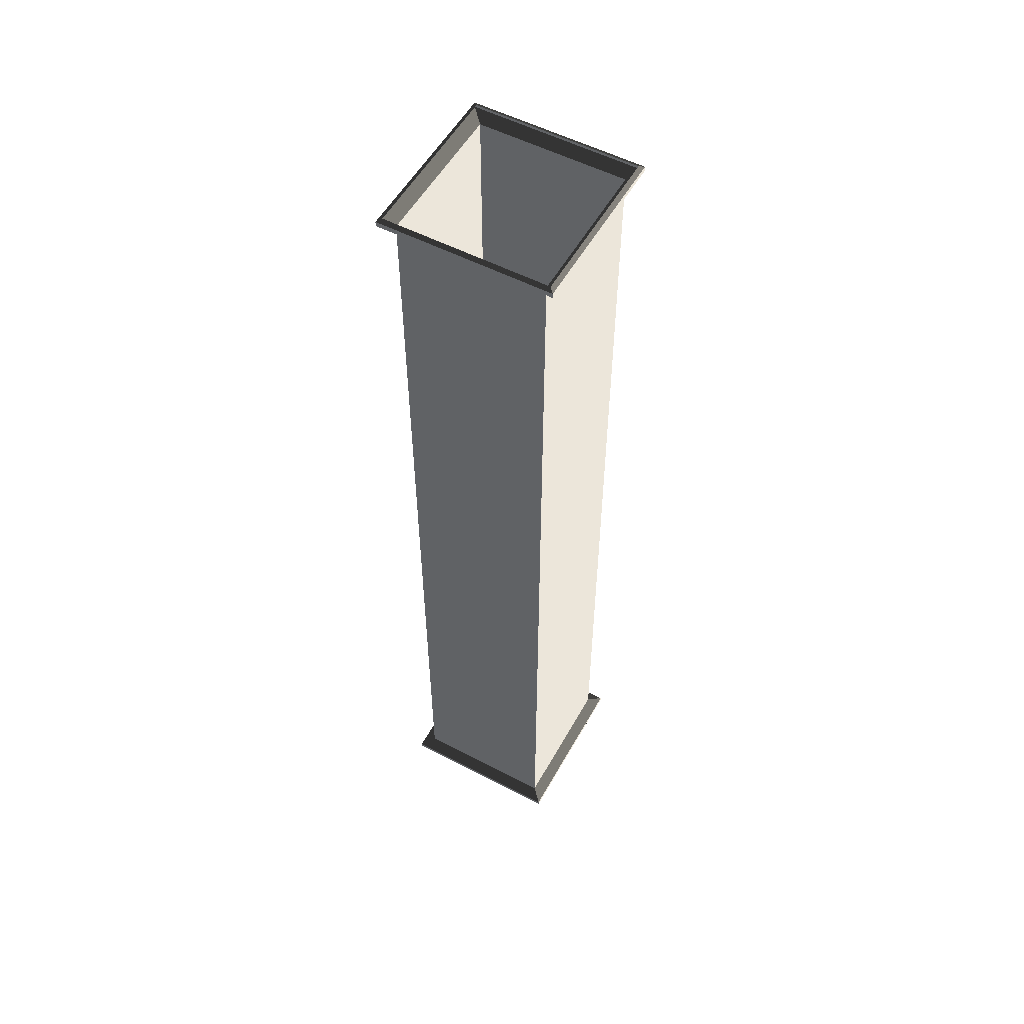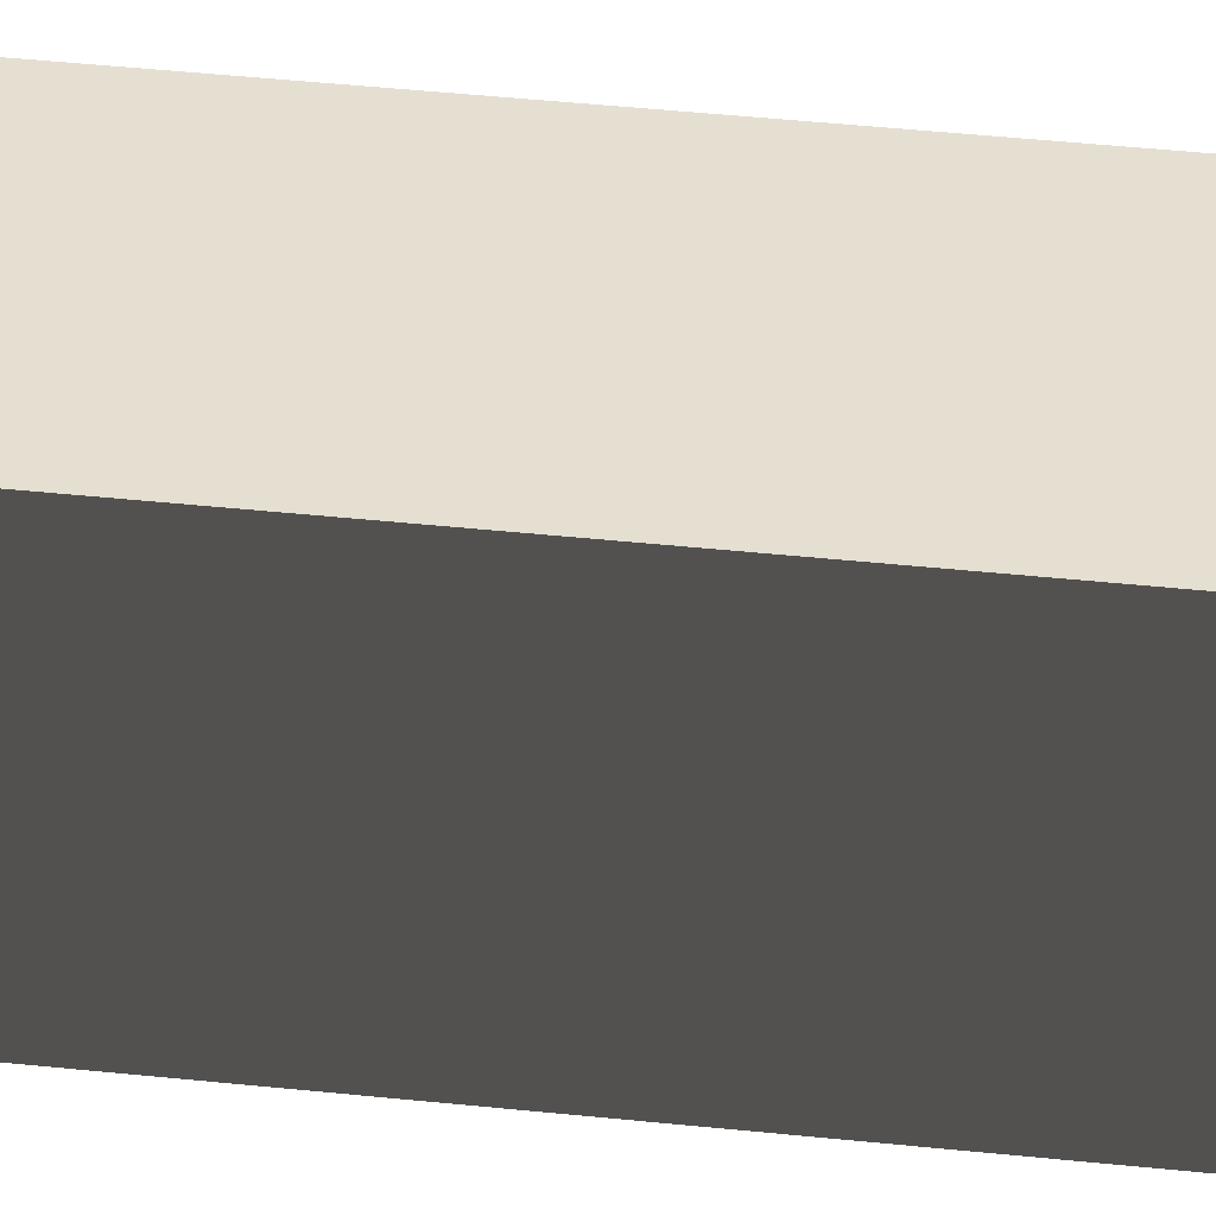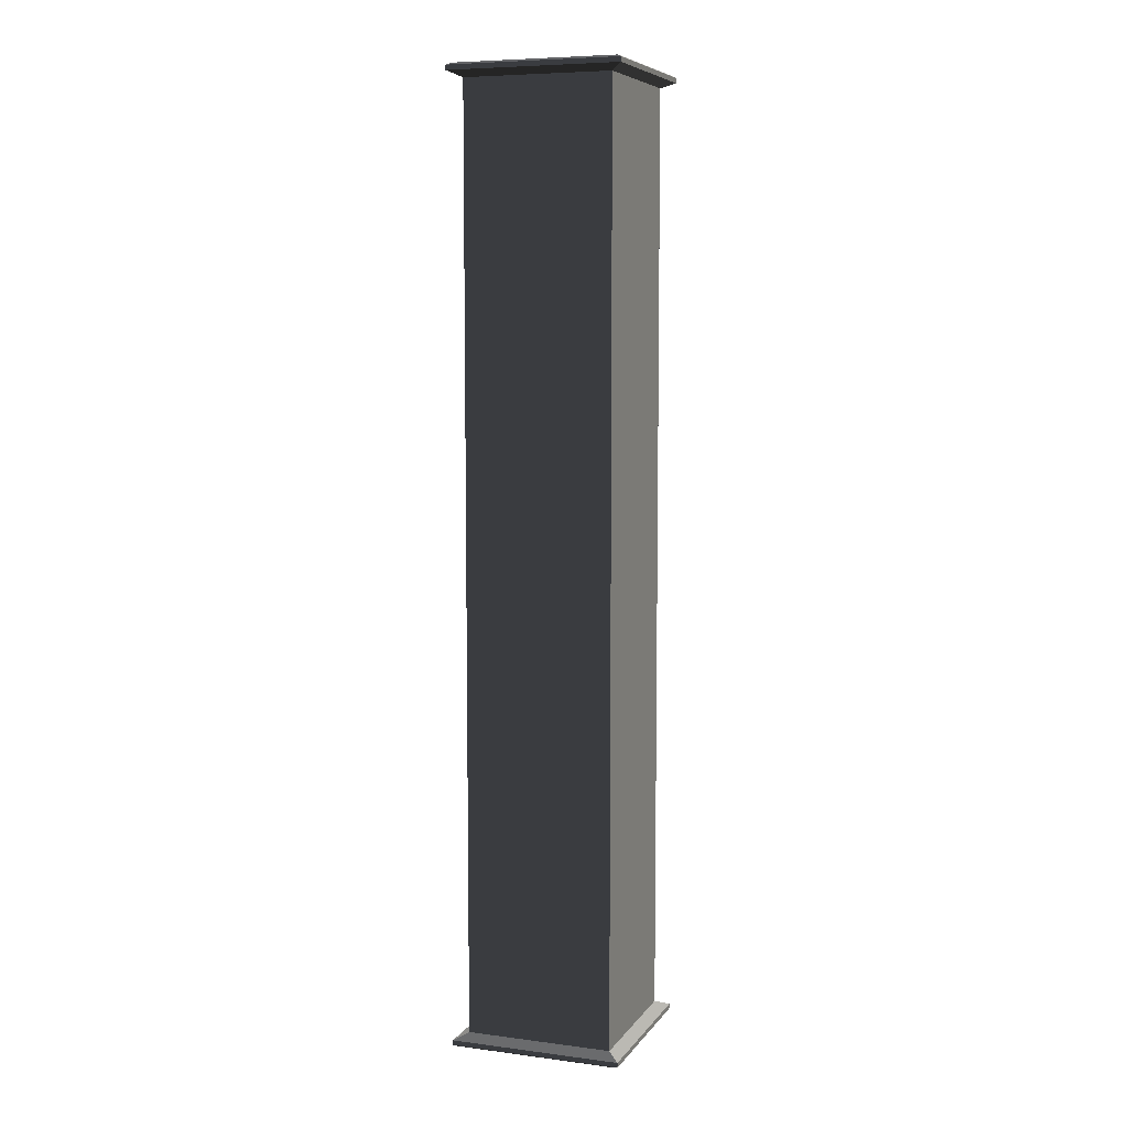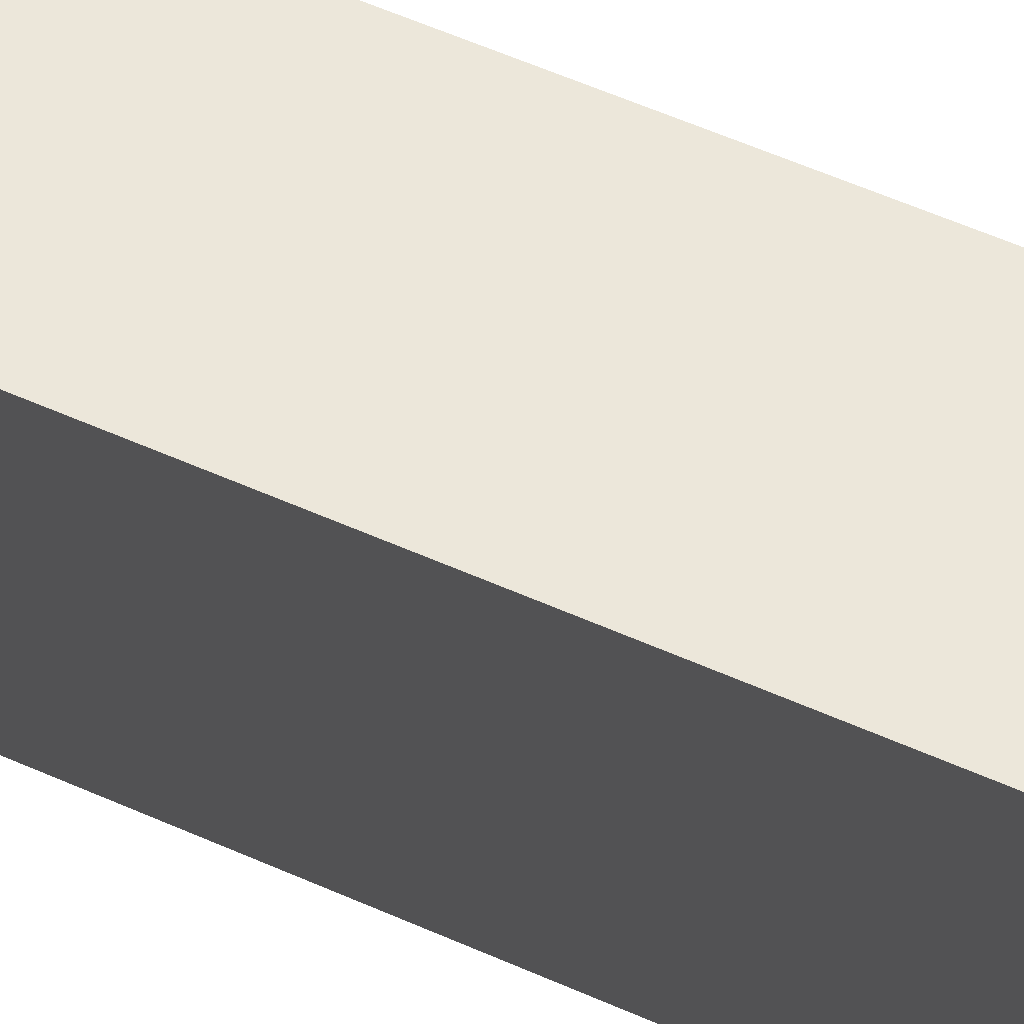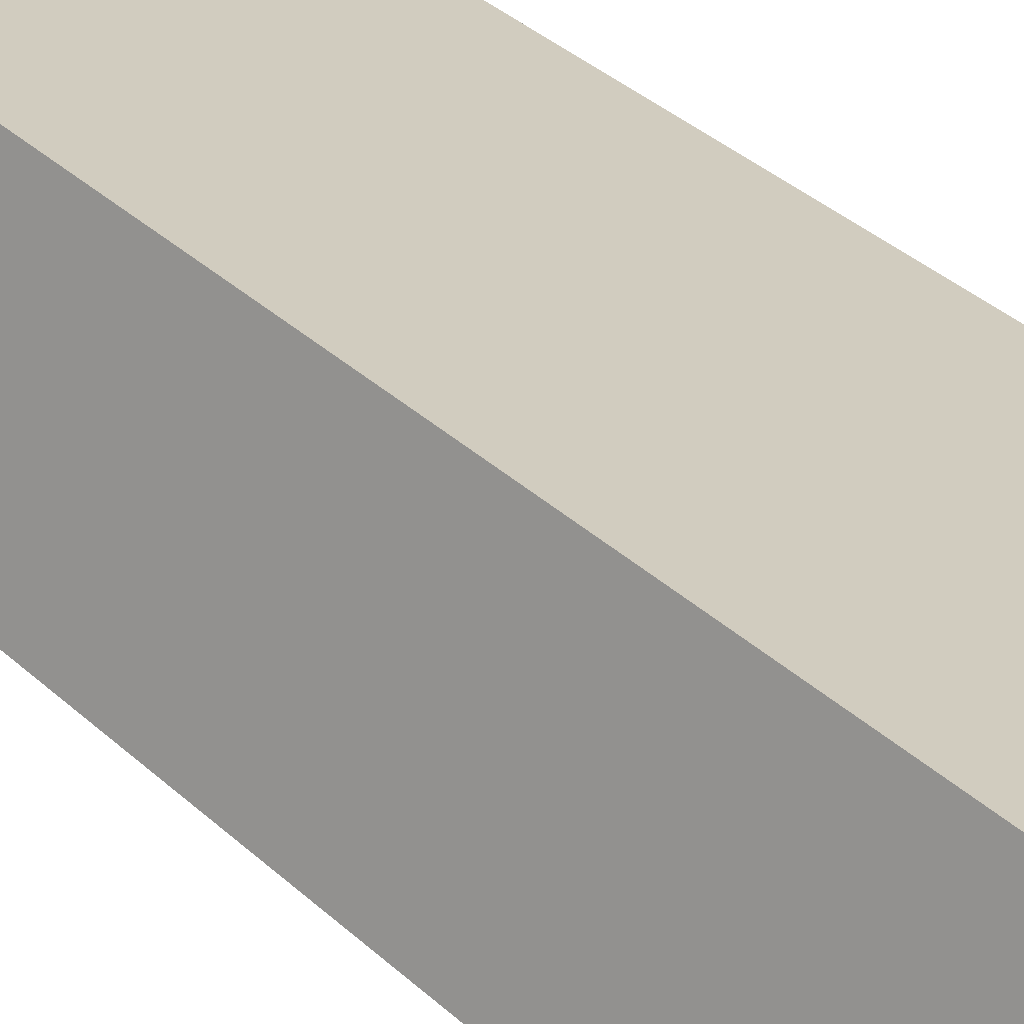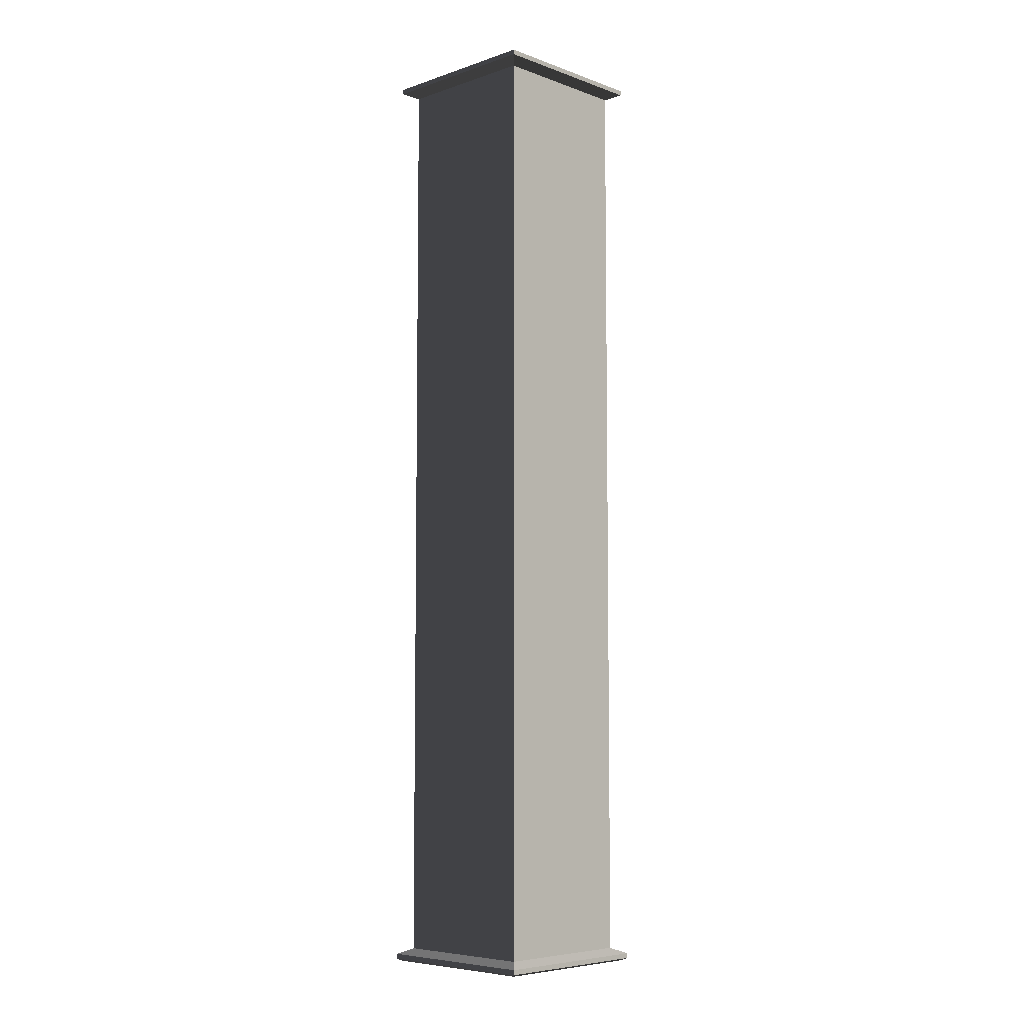
<metadata>
{"format":"obj","ext":"obj","renderer":"f3d","projection":"perspective","resolution":1024,"background":"white","views":[{"elev":54.5,"azim":28.9,"up":"+Y"},{"elev":37.5,"azim":98.0,"up":"+Z"},{"elev":7.3,"azim":-70.0,"up":"+Y"},{"elev":51.2,"azim":116.6,"up":"+Z"},{"elev":24.2,"azim":149.6,"up":"+Z"},{"elev":-6.6,"azim":-45.9,"up":"+Y"}]}
</metadata>
<code>
v -0.07714 -0.01347 -0.07714
v 0.07714 -0.01347 -0.07714
v 0.09015 -0.00748 -0.09015
v -0.09015 -0.007481 -0.09015
v 0.07714 -0.01347 -0.07714
v 0.07714 -0.01347 0.07714
v 0.09015 -0.00748 0.09015
v 0.09015 -0.00748 -0.09015
v 0.07714 -0.01347 0.07714
v -0.07714 -0.01347 0.07714
v -0.09015 -0.007481 0.09015
v 0.09015 -0.00748 0.09015
v -0.07714 -0.01347 0.07714
v -0.07714 -0.01347 -0.07714
v -0.09015 -0.007481 -0.09015
v -0.09015 -0.007481 0.09015
v -0.09015 -0.007481 -0.09015
v 0.09015 -0.00748 -0.09015
v 0.09015 -0.002354 -0.09015
v -0.09015 -0.002353 -0.09015
v 0.09015 -0.00748 -0.09015
v 0.09015 -0.00748 0.09015
v 0.09015 -0.002354 0.09015
v 0.09015 -0.002354 -0.09015
v 0.09015 -0.00748 0.09015
v -0.09015 -0.007481 0.09015
v -0.09015 -0.002353 0.09015
v 0.09015 -0.002354 0.09015
v -0.09015 -0.007481 0.09015
v -0.09015 -0.007481 -0.09015
v -0.09015 -0.002353 -0.09015
v -0.09015 -0.002353 0.09015
v -0.09015 -0.002353 -0.09015
v 0.09015 -0.002354 -0.09015
v 0.08556 -1.829e-07 -0.08556
v -0.08556 1.829e-07 -0.08556
v 0.09015 -0.002354 -0.09015
v 0.09015 -0.002354 0.09015
v 0.08556 -1.829e-07 0.08556
v 0.08556 -1.829e-07 -0.08556
v 0.09015 -0.002354 0.09015
v -0.09015 -0.002353 0.09015
v -0.08556 1.829e-07 0.08556
v 0.08556 -1.829e-07 0.08556
v -0.09015 -0.002353 0.09015
v -0.09015 -0.002353 -0.09015
v -0.08556 1.829e-07 -0.08556
v -0.08556 1.829e-07 0.08556
v -0.07714 -0.9865 0.07714
v -0.07714 -0.01347 0.07714
v 0.07714 -0.01347 0.07714
v 0.07714 -0.9865 0.07714
v -0.07714 -0.01347 -0.07714
v -0.07714 -0.9865 -0.07714
v 0.07714 -0.9865 -0.07714
v 0.07714 -0.01347 -0.07714
v -0.07714 -0.01347 -0.07714
v -0.07714 -0.01347 0.07714
v -0.07714 -0.9865 0.07714
v -0.07714 -0.9865 -0.07714
v 0.07714 -0.01347 -0.07714
v 0.07714 -0.9865 -0.07714
v 0.07714 -0.9865 0.07714
v 0.07714 -0.01347 0.07714
v -0.07714 -0.9865 -0.07714
v -0.09015 -0.9925 -0.09015
v 0.09015 -0.9925 -0.09015
v 0.07714 -0.9865 -0.07714
v 0.07714 -0.9865 -0.07714
v 0.09015 -0.9925 -0.09015
v 0.09015 -0.9925 0.09015
v 0.07714 -0.9865 0.07714
v 0.07714 -0.9865 0.07714
v 0.09015 -0.9925 0.09015
v -0.09015 -0.9925 0.09015
v -0.07714 -0.9865 0.07714
v -0.07714 -0.9865 0.07714
v -0.09015 -0.9925 0.09015
v -0.09015 -0.9925 -0.09015
v -0.07714 -0.9865 -0.07714
v -0.09015 -0.9925 -0.09015
v -0.09015 -0.9976 -0.09015
v 0.09015 -0.9976 -0.09015
v 0.09015 -0.9925 -0.09015
v 0.09015 -0.9925 -0.09015
v 0.09015 -0.9976 -0.09015
v 0.09015 -0.9976 0.09015
v 0.09015 -0.9925 0.09015
v 0.09015 -0.9925 0.09015
v 0.09015 -0.9976 0.09015
v -0.09015 -0.9976 0.09015
v -0.09015 -0.9925 0.09015
v -0.09015 -0.9925 0.09015
v -0.09015 -0.9976 0.09015
v -0.09015 -0.9976 -0.09015
v -0.09015 -0.9925 -0.09015
v -0.09015 -0.9976 -0.09015
v -0.08556 -1 -0.08556
v 0.08556 -1 -0.08556
v 0.09015 -0.9976 -0.09015
v 0.09015 -0.9976 -0.09015
v 0.08556 -1 -0.08556
v 0.08556 -1 0.08556
v 0.09015 -0.9976 0.09015
v 0.09015 -0.9976 0.09015
v 0.08556 -1 0.08556
v -0.08556 -1 0.08556
v -0.09015 -0.9976 0.09015
v -0.09015 -0.9976 0.09015
v -0.08556 -1 0.08556
v -0.08556 -1 -0.08556
v -0.09015 -0.9976 -0.09015
g PREF_props_ventilation_06_(2)_1482_117
f 1 3 2
f 1 4 3
f 5 7 6
f 5 8 7
f 9 11 10
f 9 12 11
f 13 15 14
f 13 16 15
f 17 19 18
f 17 20 19
f 21 23 22
f 21 24 23
f 25 27 26
f 25 28 27
f 29 31 30
f 29 32 31
f 33 35 34
f 33 36 35
f 37 39 38
f 37 40 39
f 41 43 42
f 41 44 43
f 45 47 46
f 45 48 47
f 49 51 50
f 49 52 51
f 53 55 54
f 53 56 55
f 57 59 58
f 57 60 59
f 61 63 62
f 61 64 63
f 65 67 66
f 65 68 67
f 69 71 70
f 69 72 71
f 73 75 74
f 73 76 75
f 77 79 78
f 77 80 79
f 81 83 82
f 81 84 83
f 85 87 86
f 85 88 87
f 89 91 90
f 89 92 91
f 93 95 94
f 93 96 95
f 97 99 98
f 97 100 99
f 101 103 102
f 101 104 103
f 105 107 106
f 105 108 107
f 109 111 110
f 109 112 111

</code>
